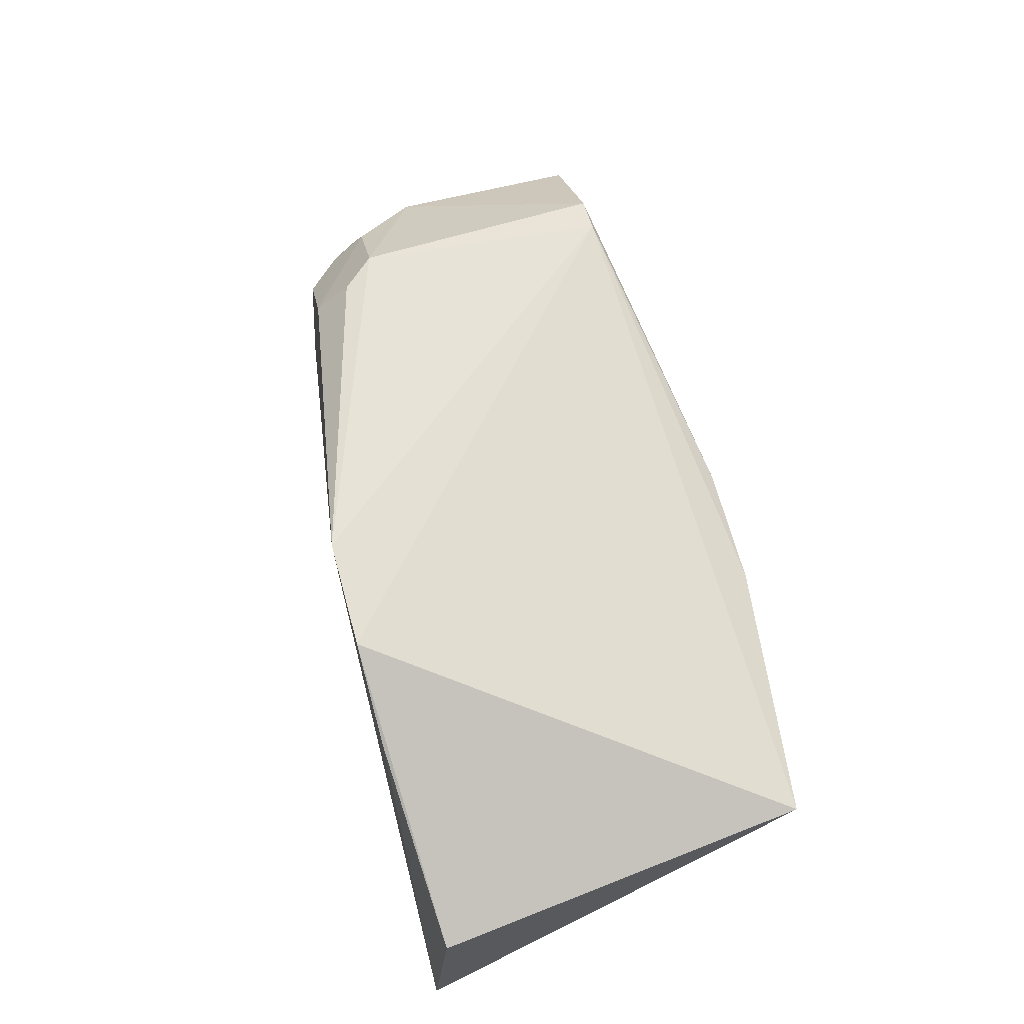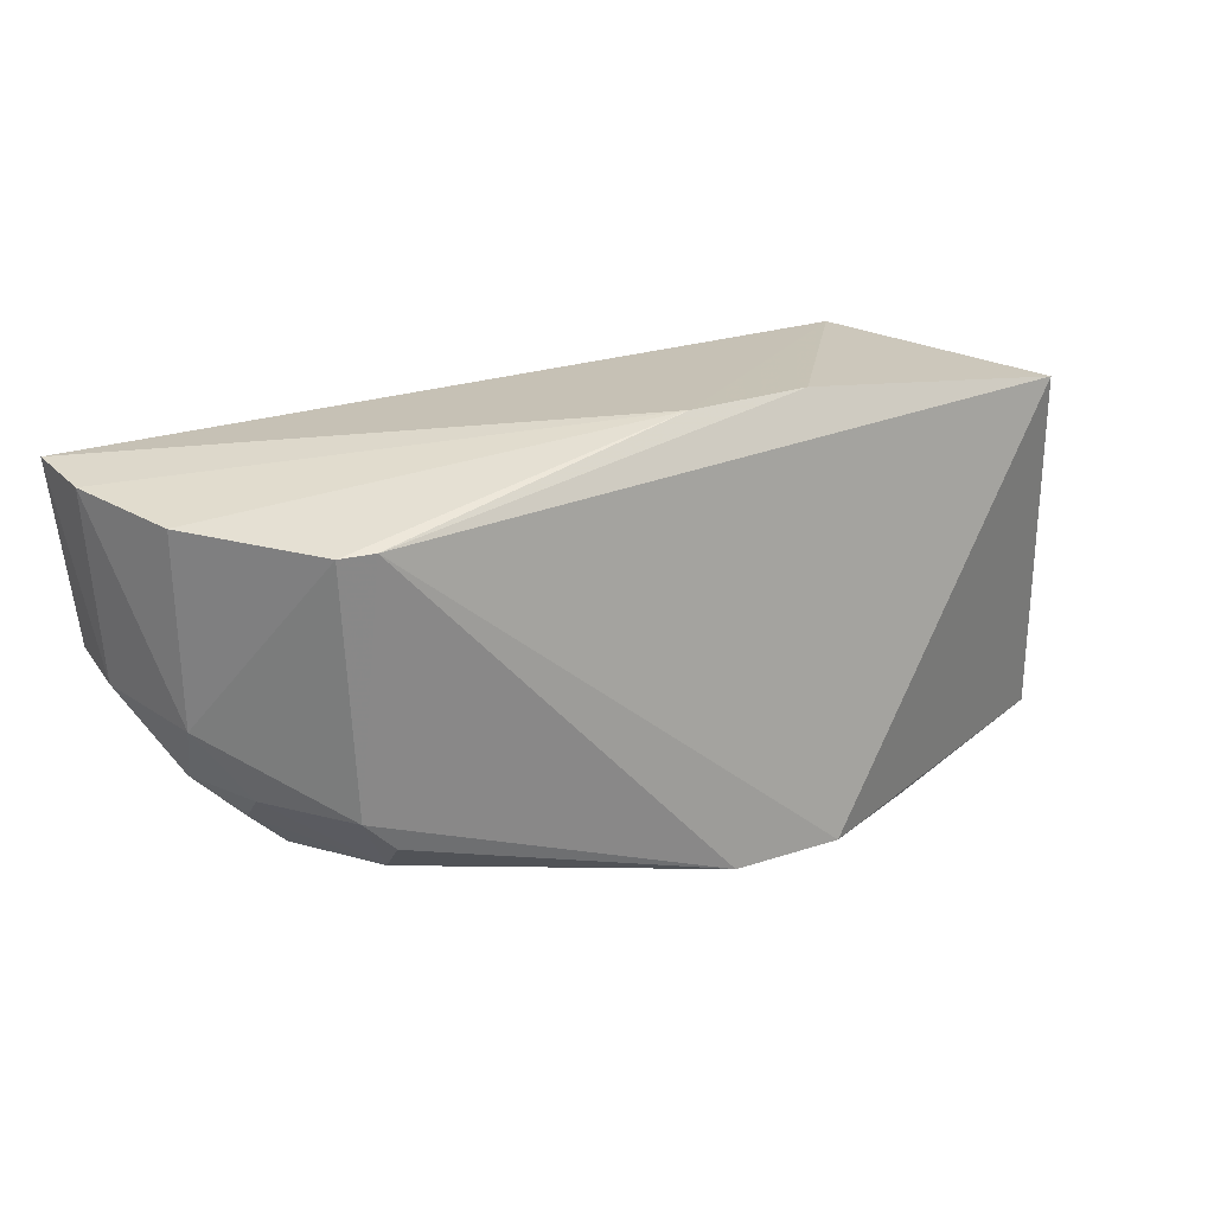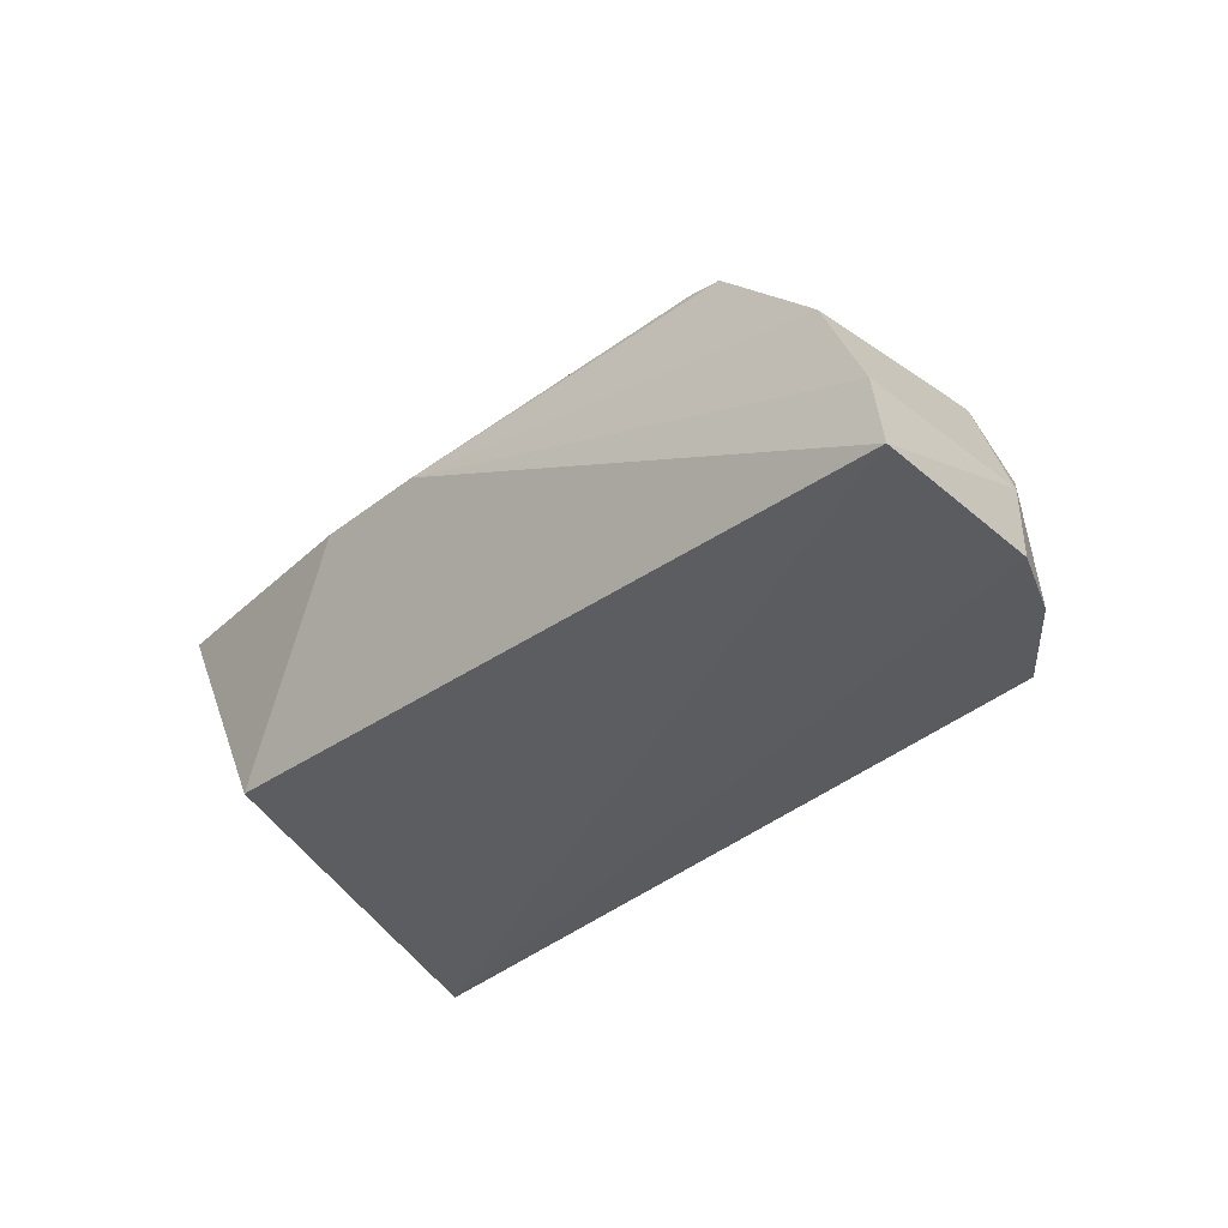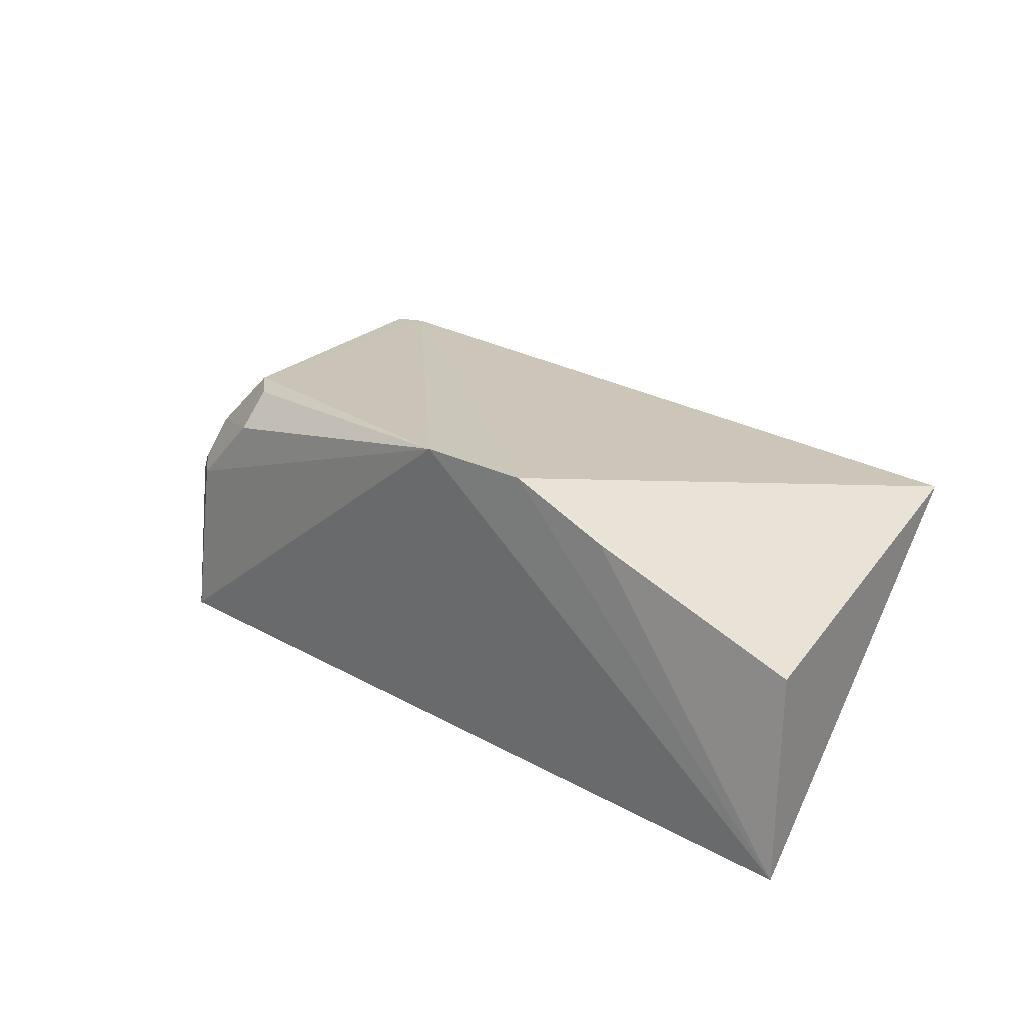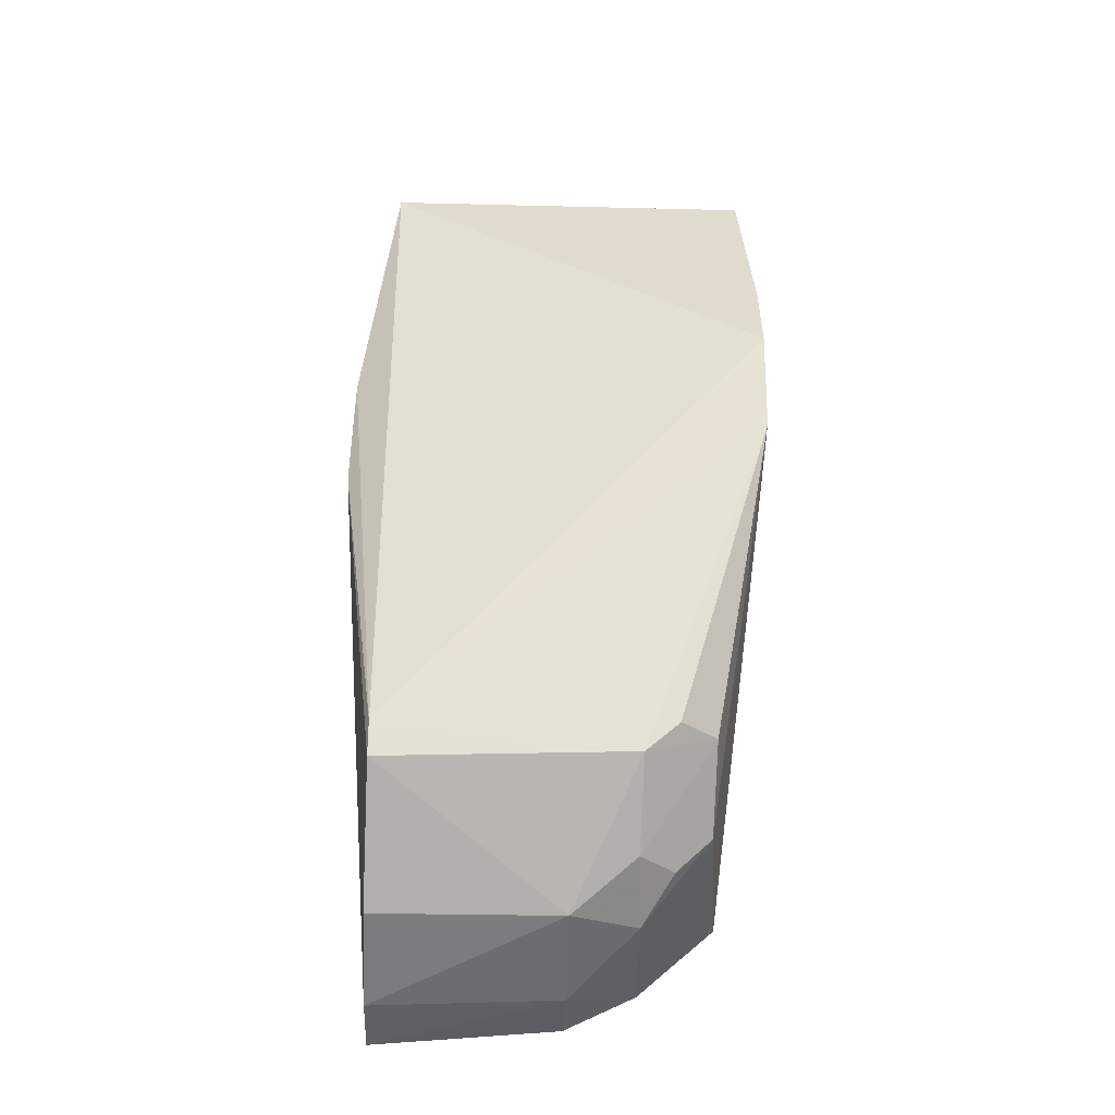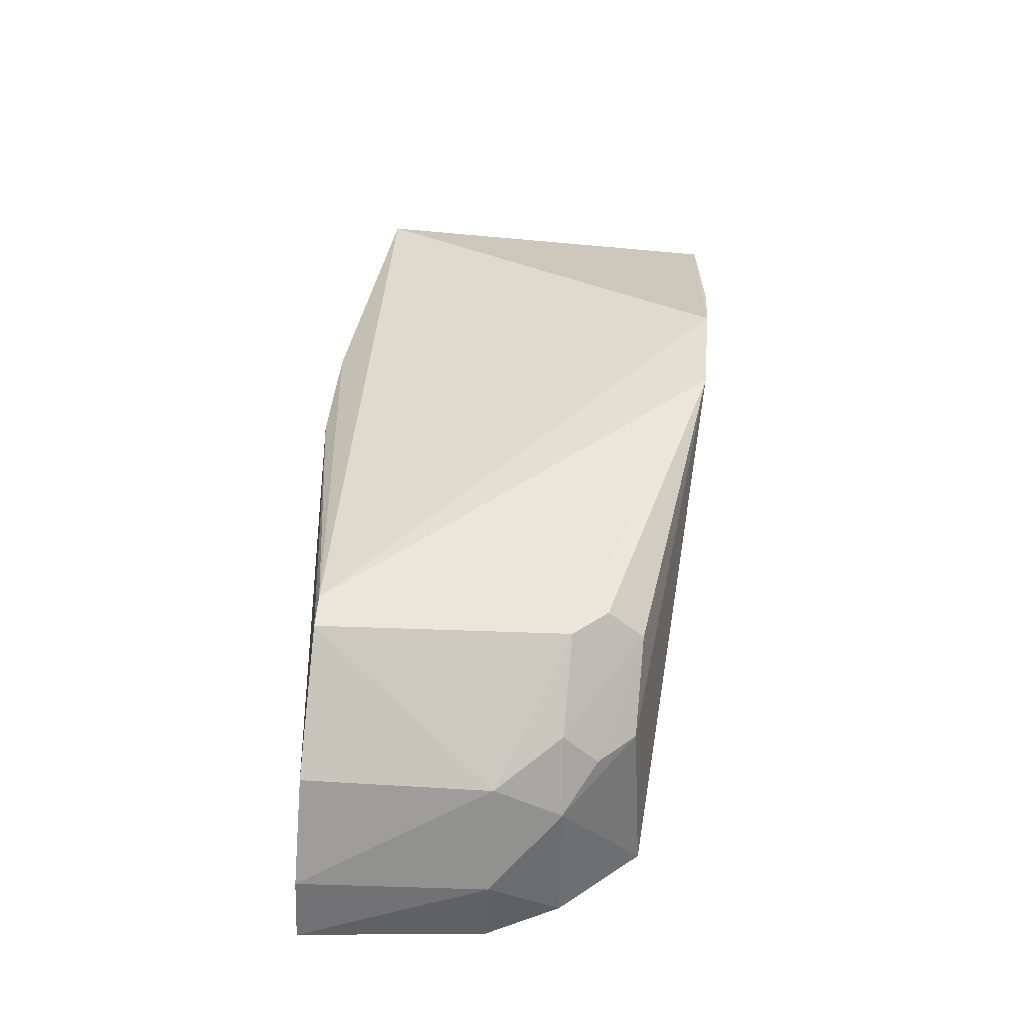
<metadata>
{"format":"obj","ext":"obj","renderer":"f3d","projection":"perspective","resolution":1024,"background":"white","views":[{"elev":68.3,"azim":74.6,"up":"+Z"},{"elev":27.8,"azim":-26.2,"up":"+Y"},{"elev":-34.9,"azim":-134.3,"up":"+Z"},{"elev":26.5,"azim":36.6,"up":"+Z"},{"elev":55.9,"azim":-88.8,"up":"+Z"},{"elev":43.5,"azim":-84.8,"up":"+Z"}]}
</metadata>
<code>
v 0.1292 -0.4008 0.1105
v 0.1328 -0.4086 0.03422
v 0.1166 -0.2626 0.1251
v -0.186 -0.2675 0.09828
v -0.1635 -0.3898 0.03747
v 0.07621 -0.2632 0.04403
v -0.0194 -0.405 0.1562
v -0.02109 -0.2512 0.1207
v -0.2081 -0.2651 0.03406
v 0.02086 -0.4051 0.156
v -0.1444 -0.3611 0.1392
v 0.02255 -0.2512 0.1204
v -0.1344 -0.2688 0.139
v -0.2037 -0.2659 0.06029
v -0.202 -0.3351 0.03535
v 0.05623 -0.4051 0.1405
v -0.1331 -0.3865 0.128
v -0.1469 -0.269 0.1372
v -0.2007 -0.3361 0.06159
v -0.1574 -0.3858 0.1014
v -0.1333 -0.3733 0.1396
v -0.1866 -0.3369 0.1009
v -0.1892 -0.3614 0.03658
v -0.1701 -0.3602 0.1131
v -0.1844 -0.3613 0.08674
v -0.1699 -0.3729 0.1006
f 1 2 3
f 6 3 2
f 7 5 2
f 9 8 6
f 9 6 2
f 10 1 3
f 10 7 2
f 12 3 6
f 12 6 8
f 13 12 8
f 13 3 12
f 13 10 3
f 13 7 10
f 13 11 7
f 14 4 8
f 14 8 9
f 15 9 2
f 15 2 5
f 16 10 2
f 16 2 1
f 16 1 10
f 18 13 8
f 18 8 4
f 18 11 13
f 19 14 9
f 19 9 15
f 20 5 7
f 20 7 17
f 21 17 7
f 21 7 11
f 21 11 17
f 22 18 4
f 22 11 18
f 22 4 14
f 22 14 19
f 23 19 15
f 23 15 5
f 24 17 11
f 24 11 22
f 25 19 23
f 25 24 22
f 25 22 19
f 25 23 5
f 25 5 20
f 26 20 17
f 26 17 24
f 26 25 20
f 26 24 25

</code>
